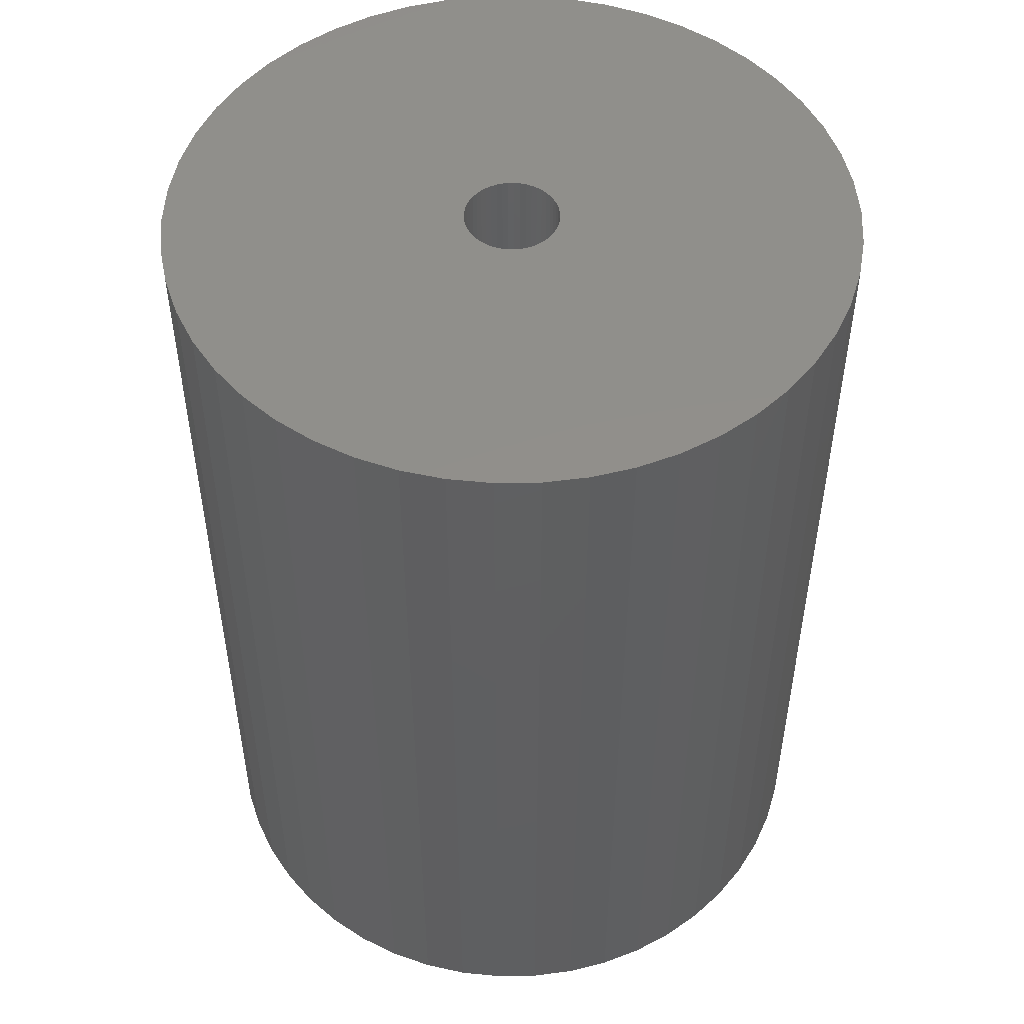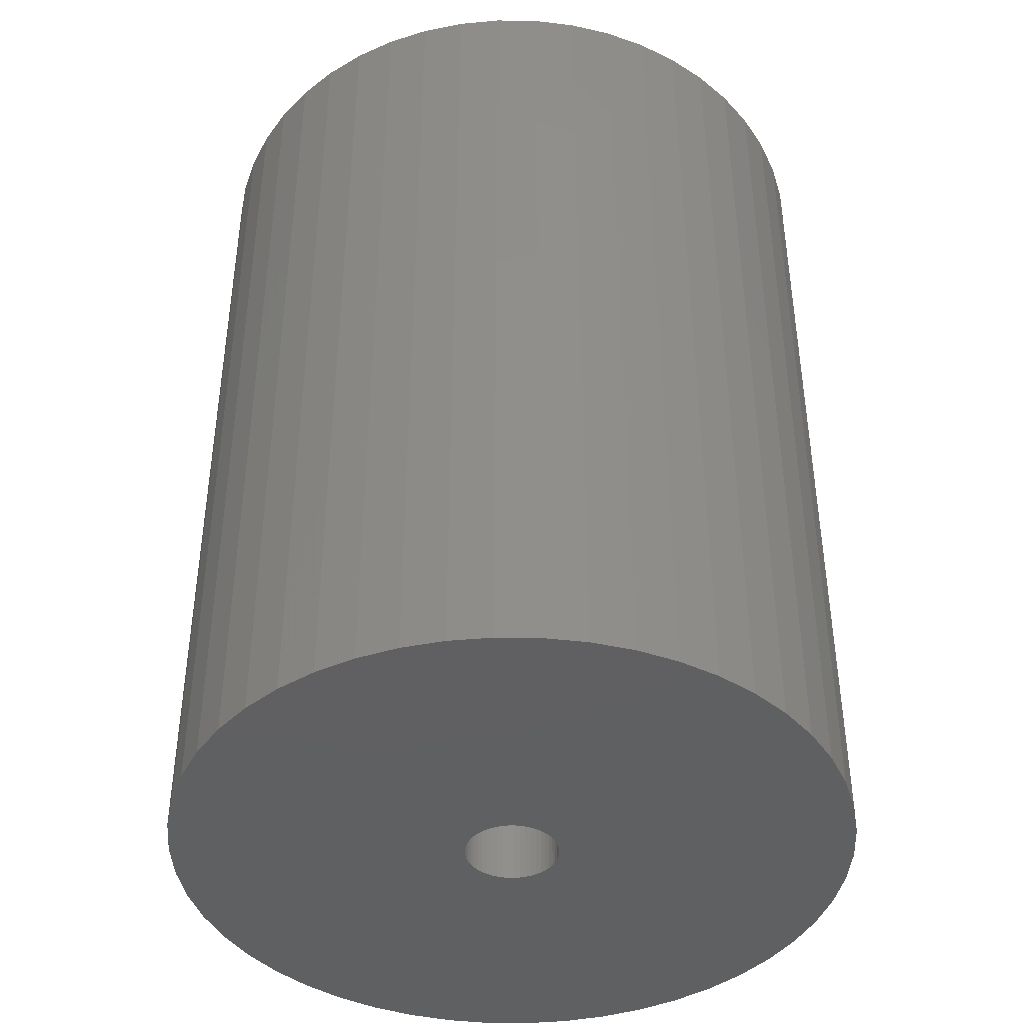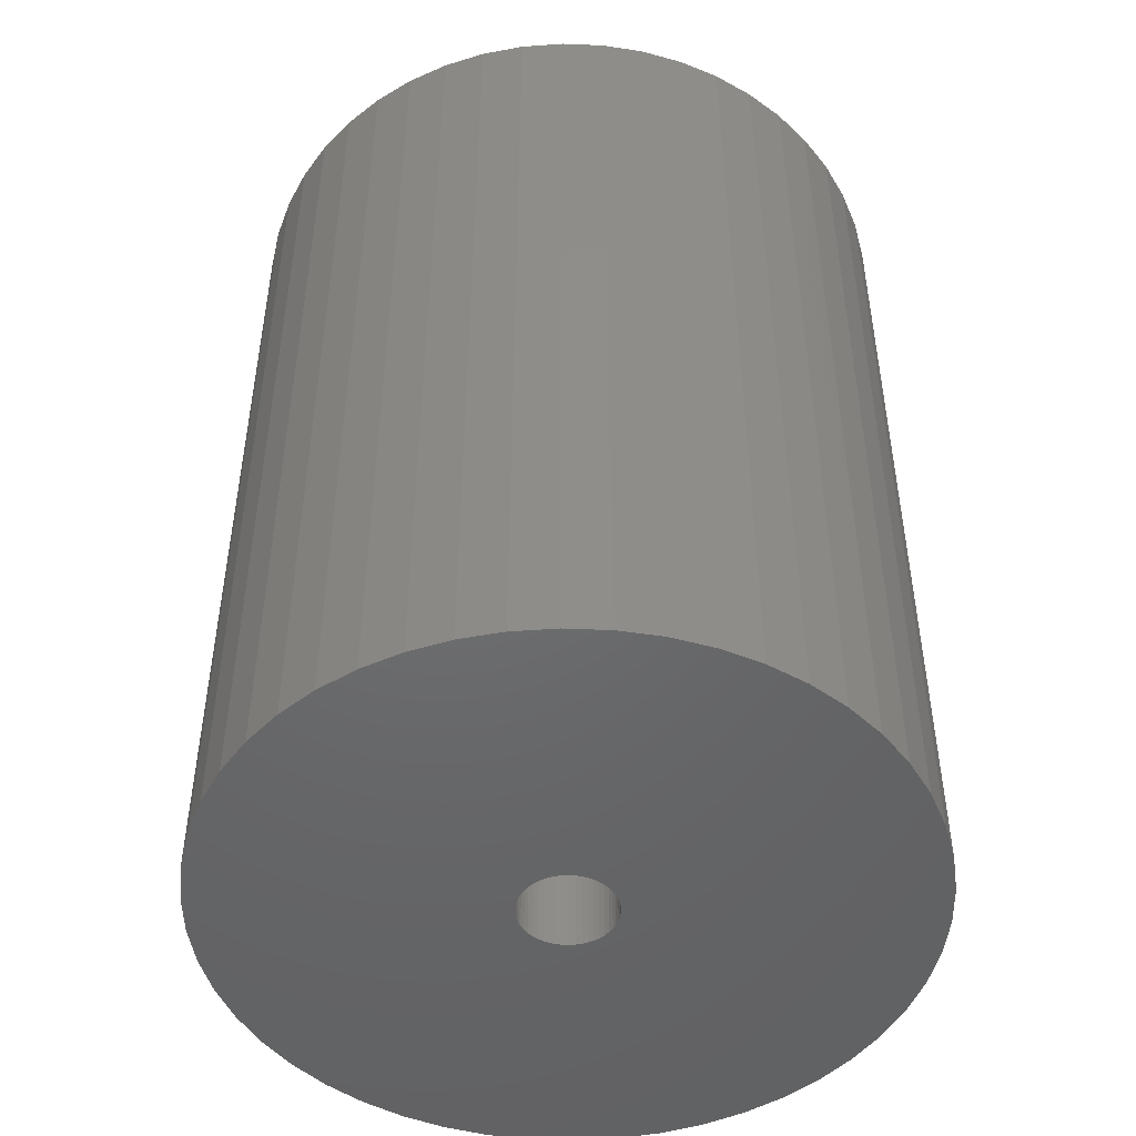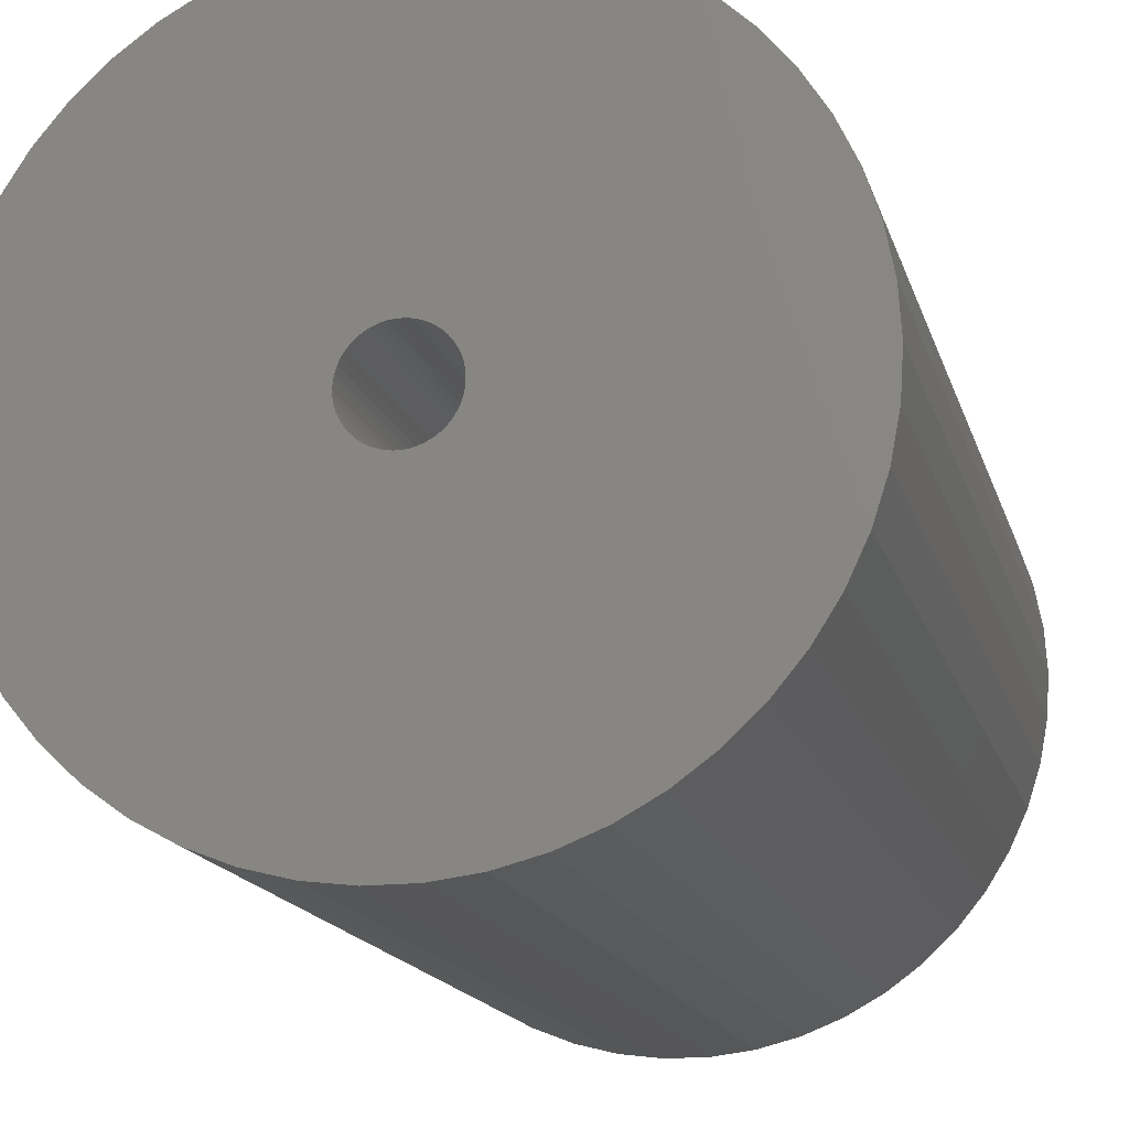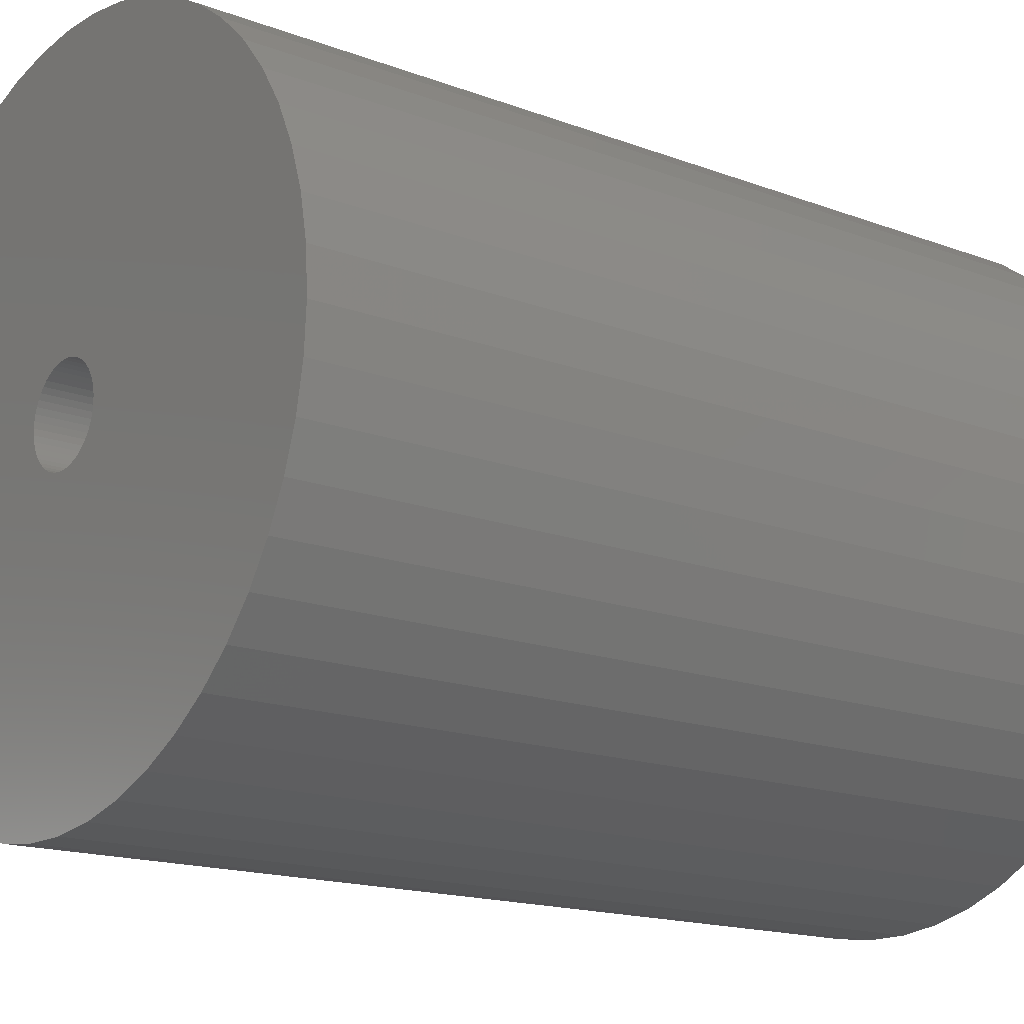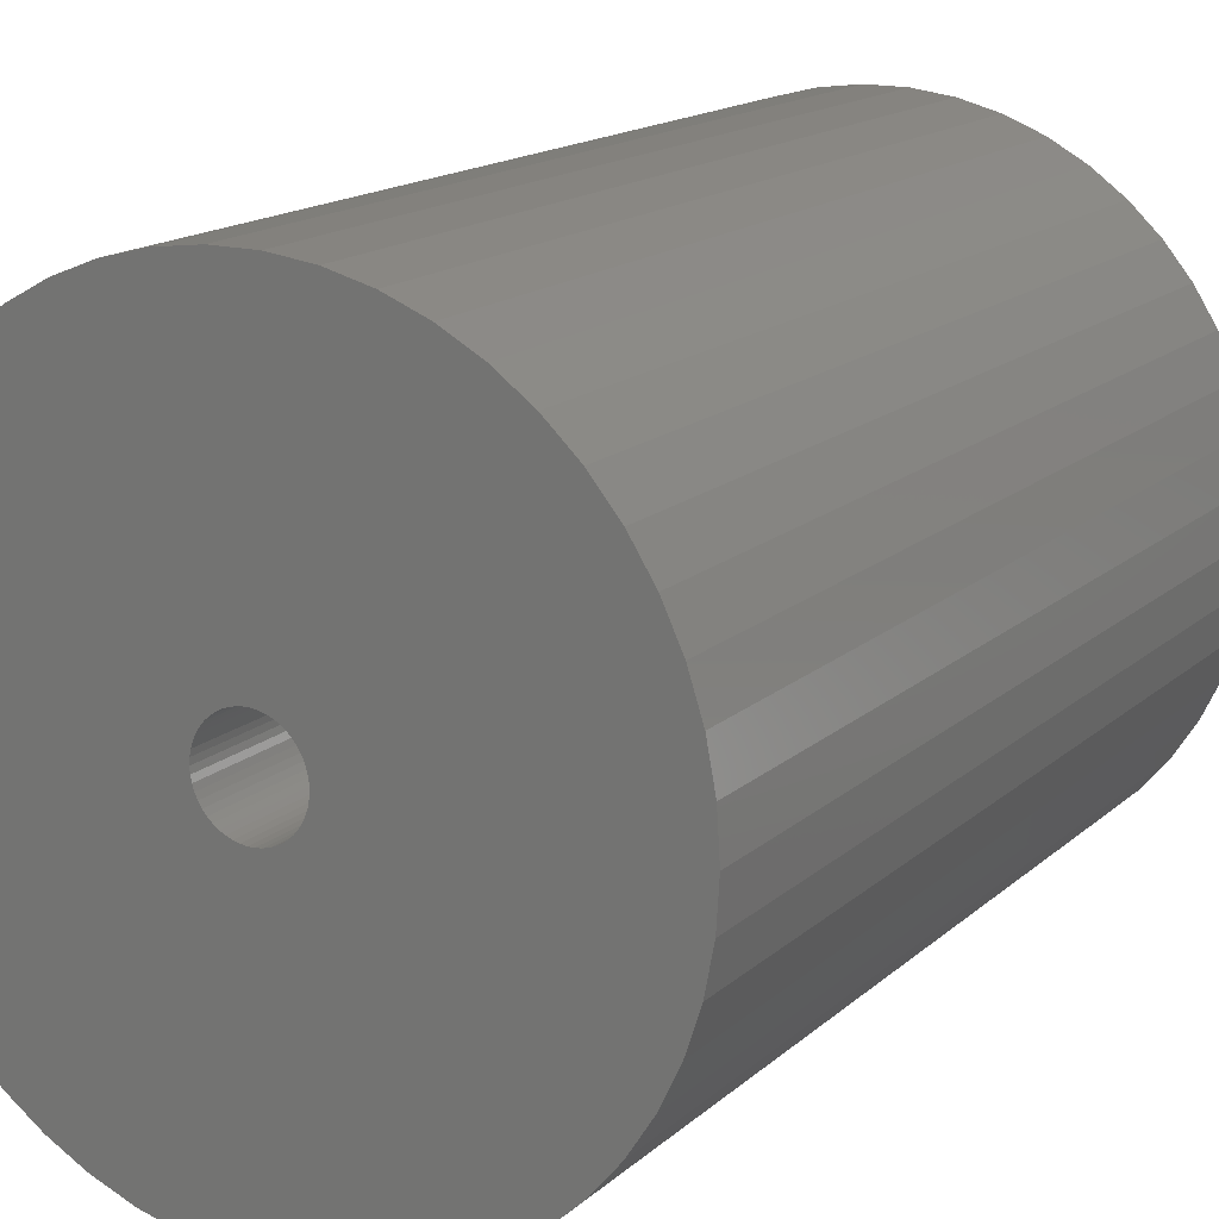
<metadata>
{"format":"stl","ext":"stl","renderer":"f3d","projection":"perspective","resolution":1024,"background":"white","views":[{"elev":50.6,"azim":-29.7,"up":"+Z"},{"elev":-41.9,"azim":171.9,"up":"+Z"},{"elev":-48.3,"azim":-24.2,"up":"+Z"},{"elev":-16.0,"azim":-165.8,"up":"+Y"},{"elev":-15.9,"azim":51.6,"up":"+Y"},{"elev":15.8,"azim":-149.7,"up":"+Y"}]}
</metadata>
<code>
# stl→obj: 200 verts, 400 faces
v 11.25 0 15
v 11.16 1.41 -15
v 11.16 1.41 15
v 11.25 0 -15
v -11.25 0 -15
v -11.16 1.41 15
v -11.16 1.41 -15
v -11.25 0 15
v 0.7064 11.23 -15
v -0.7064 11.23 15
v 0.7064 11.23 15
v -0.7064 11.23 -15
v -0.7064 -11.23 -15
v 0.7064 -11.23 15
v -0.7064 -11.23 15
v 0.7064 -11.23 -15
v 8.201 7.701 -15
v 7.171 8.668 15
v 8.201 7.701 15
v 7.171 8.668 -15
v -7.171 8.668 -15
v -8.201 7.701 15
v -7.171 8.668 15
v -8.201 7.701 -15
v -3.476 10.7 -15
v -4.79 10.18 15
v -3.476 10.7 15
v -4.79 10.18 -15
v 10.46 4.141 15
v 9.858 5.42 -15
v 9.858 5.42 15
v 10.46 4.141 -15
v 10.9 2.798 -15
v 10.9 2.798 15
v 4.79 10.18 -15
v 3.476 10.7 15
v 4.79 10.18 15
v 3.476 10.7 -15
v 6.028 9.499 15
v 6.028 9.499 -15
v -10.46 4.141 -15
v -9.858 5.42 15
v -9.858 5.42 -15
v -10.46 4.141 15
v 1.55 0 15
v 1.538 0.1943 15
v 11.16 -1.41 15
v 1.501 0.3855 15
v 1.538 -0.1943 15
v 1.441 0.5706 15
v 10.9 -2.798 15
v 1.358 0.7467 15
v 9.101 6.613 15
v 1.501 -0.3855 15
v 1.254 0.9111 15
v 10.46 -4.141 15
v 1.13 1.061 15
v 1.441 -0.5706 15
v 0.988 1.194 15
v 9.858 -5.42 15
v 0.8305 1.309 15
v 1.358 -0.7467 15
v 0.66 1.402 15
v 9.101 -6.613 15
v 0.479 1.474 15
v 2.108 11.05 15
v 1.254 -0.9111 15
v 8.201 -7.701 15
v 0.2904 1.523 15
v 0.09732 1.547 15
v -0.09732 1.547 15
v -0.2904 1.523 15
v -2.108 11.05 15
v -0.479 1.474 15
v -0.66 1.402 15
v -0.8305 1.309 15
v -6.028 9.499 15
v -0.988 1.194 15
v -1.13 1.061 15
v -1.254 0.9111 15
v 1.13 -1.061 15
v 7.171 -8.668 15
v 0.988 -1.194 15
v 6.028 -9.499 15
v 0.8305 -1.309 15
v 4.79 -10.18 15
v 0.66 -1.402 15
v 3.476 -10.7 15
v 0.479 -1.474 15
v 2.108 -11.05 15
v 0.2904 -1.523 15
v 0.09732 -1.547 15
v -0.09732 -1.547 15
v -0.2904 -1.523 15
v -2.108 -11.05 15
v -0.479 -1.474 15
v -3.476 -10.7 15
v -0.66 -1.402 15
v -4.79 -10.18 15
v -0.8305 -1.309 15
v -6.028 -9.499 15
v -0.988 -1.194 15
v -7.171 -8.668 15
v -1.13 -1.061 15
v -8.201 -7.701 15
v -1.254 -0.9111 15
v -9.101 -6.613 15
v -1.358 -0.7467 15
v -9.858 -5.42 15
v -1.441 -0.5706 15
v -10.46 -4.141 15
v -1.501 -0.3855 15
v -10.9 -2.798 15
v -1.538 -0.1943 15
v -11.16 -1.41 15
v -1.55 0 15
v -9.101 6.613 15
v -1.358 0.7467 15
v -1.441 0.5706 15
v -1.501 0.3855 15
v -10.9 2.798 15
v -1.538 0.1943 15
v -2.108 11.05 -15
v 2.108 -11.05 -15
v 3.476 -10.7 -15
v 4.79 -10.18 -15
v 9.101 6.613 -15
v 2.108 11.05 -15
v -9.101 6.613 -15
v -10.9 2.798 -15
v -6.028 9.499 -15
v 11.16 -1.41 -15
v 6.028 -9.499 -15
v 7.171 -8.668 -15
v 8.201 -7.701 -15
v 10.46 -4.141 -15
v 9.858 -5.42 -15
v -10.46 -4.141 -15
v -10.9 -2.798 -15
v 9.101 -6.613 -15
v 10.9 -2.798 -15
v -8.201 -7.701 -15
v -7.171 -8.668 -15
v -9.101 -6.613 -15
v -9.858 -5.42 -15
v 1.55 0 -15
v 1.538 -0.1943 -15
v 1.501 -0.3855 -15
v 1.538 0.1943 -15
v 1.441 -0.5706 -15
v 1.358 -0.7467 -15
v 1.501 0.3855 -15
v 1.254 -0.9111 -15
v 1.13 -1.061 -15
v 1.441 0.5706 -15
v 0.988 -1.194 -15
v 0.8305 -1.309 -15
v 1.358 0.7467 -15
v 0.66 -1.402 -15
v 0.479 -1.474 -15
v 1.254 0.9111 -15
v 0.2904 -1.523 -15
v 0.09732 -1.547 -15
v -0.09732 -1.547 -15
v -0.2904 -1.523 -15
v -2.108 -11.05 -15
v -0.479 -1.474 -15
v -3.476 -10.7 -15
v -0.66 -1.402 -15
v -4.79 -10.18 -15
v -0.8305 -1.309 -15
v -6.028 -9.499 -15
v -0.988 -1.194 -15
v -1.13 -1.061 -15
v -1.254 -0.9111 -15
v 1.13 1.061 -15
v 0.988 1.194 -15
v 0.8305 1.309 -15
v 0.66 1.402 -15
v 0.479 1.474 -15
v 0.2904 1.523 -15
v 0.09732 1.547 -15
v -0.09732 1.547 -15
v -0.2904 1.523 -15
v -0.479 1.474 -15
v -0.66 1.402 -15
v -0.8305 1.309 -15
v -0.988 1.194 -15
v -1.13 1.061 -15
v -1.254 0.9111 -15
v -1.358 0.7467 -15
v -1.441 0.5706 -15
v -1.501 0.3855 -15
v -1.538 0.1943 -15
v -1.55 0 -15
v -1.358 -0.7467 -15
v -1.441 -0.5706 -15
v -1.501 -0.3855 -15
v -1.538 -0.1943 -15
v -11.16 -1.41 -15
f 1 2 3
f 2 1 4
f 5 6 7
f 6 5 8
f 9 10 11
f 10 9 12
f 13 14 15
f 14 13 16
f 17 18 19
f 18 17 20
f 21 22 23
f 22 21 24
f 25 26 27
f 26 25 28
f 29 30 31
f 30 29 32
f 3 33 34
f 33 3 2
f 35 36 37
f 36 35 38
f 20 39 18
f 39 20 40
f 41 42 43
f 42 41 44
f 45 1 3
f 46 3 34
f 1 45 47
f 48 34 29
f 49 47 45
f 50 29 31
f 47 49 51
f 52 31 53
f 54 51 49
f 55 53 19
f 51 54 56
f 57 19 18
f 58 56 54
f 59 18 39
f 56 58 60
f 61 39 37
f 62 60 58
f 63 37 36
f 60 62 64
f 65 36 66
f 67 64 62
f 64 67 68
f 3 46 45
f 34 48 46
f 29 50 48
f 31 52 50
f 53 55 52
f 19 57 55
f 18 59 57
f 39 61 59
f 69 66 11
f 37 63 61
f 36 65 63
f 66 69 65
f 11 70 69
f 11 71 70
f 10 71 11
f 71 10 72
f 73 72 10
f 72 73 74
f 27 74 73
f 74 27 75
f 26 75 27
f 75 26 76
f 77 76 26
f 76 77 78
f 23 78 77
f 78 23 79
f 79 22 80
f 22 79 23
f 81 68 67
f 68 81 82
f 83 82 81
f 82 83 84
f 85 84 83
f 84 85 86
f 87 86 85
f 86 87 88
f 89 88 87
f 88 89 90
f 91 90 89
f 90 91 14
f 92 14 91
f 93 14 92
f 15 93 94
f 95 94 96
f 97 96 98
f 93 15 14
f 99 98 100
f 101 100 102
f 103 102 104
f 105 104 106
f 107 106 108
f 109 108 110
f 111 110 112
f 113 112 114
f 94 95 15
f 115 114 116
f 117 80 22
f 80 117 118
f 96 97 95
f 42 118 117
f 98 99 97
f 118 42 119
f 100 101 99
f 44 119 42
f 102 103 101
f 119 44 120
f 104 105 103
f 121 120 44
f 106 107 105
f 120 121 122
f 108 109 107
f 6 122 121
f 110 111 109
f 122 6 116
f 112 113 111
f 8 116 6
f 114 115 113
f 116 8 115
f 123 27 73
f 27 123 25
f 16 90 14
f 90 16 124
f 125 86 88
f 86 125 126
f 34 32 29
f 32 34 33
f 53 17 19
f 17 53 127
f 31 127 53
f 127 31 30
f 38 66 36
f 66 38 128
f 128 11 66
f 11 128 9
f 40 37 39
f 37 40 35
f 43 117 129
f 117 43 42
f 129 22 24
f 22 129 117
f 130 44 41
f 44 130 121
f 7 121 130
f 121 7 6
f 28 77 26
f 77 28 131
f 131 23 77
f 23 131 21
f 12 73 10
f 73 12 123
f 47 4 1
f 4 47 132
f 126 84 86
f 84 126 133
f 134 68 82
f 68 134 135
f 60 136 56
f 136 60 137
f 138 113 139
f 113 138 111
f 68 140 64
f 140 68 135
f 51 132 47
f 132 51 141
f 56 141 51
f 141 56 136
f 142 103 105
f 103 142 143
f 144 109 145
f 109 144 107
f 146 4 132
f 147 132 141
f 4 146 2
f 148 141 136
f 149 2 146
f 150 136 137
f 2 149 33
f 151 137 140
f 152 33 149
f 153 140 135
f 33 152 32
f 154 135 134
f 155 32 152
f 156 134 133
f 32 155 30
f 157 133 126
f 158 30 155
f 159 126 125
f 30 158 127
f 160 125 124
f 161 127 158
f 127 161 17
f 132 147 146
f 141 148 147
f 136 150 148
f 137 151 150
f 140 153 151
f 135 154 153
f 134 156 154
f 133 157 156
f 162 124 16
f 126 159 157
f 125 160 159
f 124 162 160
f 16 163 162
f 16 164 163
f 13 164 16
f 164 13 165
f 166 165 13
f 165 166 167
f 168 167 166
f 167 168 169
f 170 169 168
f 169 170 171
f 172 171 170
f 171 172 173
f 143 173 172
f 173 143 174
f 174 142 175
f 142 174 143
f 176 17 161
f 17 176 20
f 177 20 176
f 20 177 40
f 178 40 177
f 40 178 35
f 179 35 178
f 35 179 38
f 180 38 179
f 38 180 128
f 181 128 180
f 128 181 9
f 182 9 181
f 183 9 182
f 12 183 184
f 123 184 185
f 25 185 186
f 183 12 9
f 28 186 187
f 131 187 188
f 21 188 189
f 24 189 190
f 129 190 191
f 43 191 192
f 41 192 193
f 130 193 194
f 184 123 12
f 7 194 195
f 144 175 142
f 175 144 196
f 185 25 123
f 145 196 144
f 186 28 25
f 196 145 197
f 187 131 28
f 138 197 145
f 188 21 131
f 197 138 198
f 189 24 21
f 139 198 138
f 190 129 24
f 198 139 199
f 191 43 129
f 200 199 139
f 192 41 43
f 199 200 195
f 193 130 41
f 5 195 200
f 194 7 130
f 195 5 7
f 124 88 90
f 88 124 125
f 133 82 84
f 82 133 134
f 64 137 60
f 137 64 140
f 166 15 95
f 15 166 13
f 170 97 99
f 97 170 168
f 143 101 103
f 101 143 172
f 168 95 97
f 95 168 166
f 142 107 144
f 107 142 105
f 145 111 138
f 111 145 109
f 139 115 200
f 115 139 113
f 200 8 5
f 8 200 115
f 172 99 101
f 99 172 170
f 155 52 158
f 52 155 50
f 120 192 119
f 192 120 193
f 158 55 161
f 55 158 52
f 180 63 65
f 63 180 179
f 186 74 75
f 74 186 185
f 119 191 118
f 191 119 192
f 148 49 147
f 49 148 54
f 178 59 61
f 59 178 177
f 122 193 120
f 193 122 194
f 80 189 79
f 189 80 190
f 187 75 76
f 75 187 186
f 185 72 74
f 72 185 184
f 146 46 149
f 46 146 45
f 150 54 148
f 54 150 58
f 173 104 102
f 104 173 174
f 156 85 83
f 85 156 157
f 149 48 152
f 48 149 46
f 152 50 155
f 50 152 48
f 177 57 59
f 57 177 176
f 183 70 71
f 70 183 182
f 181 65 69
f 65 181 180
f 179 61 63
f 61 179 178
f 116 194 122
f 194 116 195
f 118 190 80
f 190 118 191
f 184 71 72
f 71 184 183
f 188 76 78
f 76 188 187
f 189 78 79
f 78 189 188
f 163 93 92
f 93 163 164
f 110 198 112
f 198 110 197
f 104 175 106
f 175 104 174
f 162 92 91
f 92 162 163
f 160 91 89
f 91 160 162
f 161 57 176
f 57 161 55
f 182 69 70
f 69 182 181
f 147 45 146
f 45 147 49
f 169 100 98
f 100 169 171
f 165 96 94
f 96 165 167
f 114 195 116
f 195 114 199
f 157 87 85
f 87 157 159
f 154 67 153
f 67 154 81
f 151 58 150
f 58 151 62
f 153 62 151
f 62 153 67
f 164 94 93
f 94 164 165
f 112 199 114
f 199 112 198
f 106 196 108
f 196 106 175
f 108 197 110
f 197 108 196
f 159 89 87
f 89 159 160
f 154 83 81
f 83 154 156
f 171 102 100
f 102 171 173
f 167 98 96
f 98 167 169

</code>
